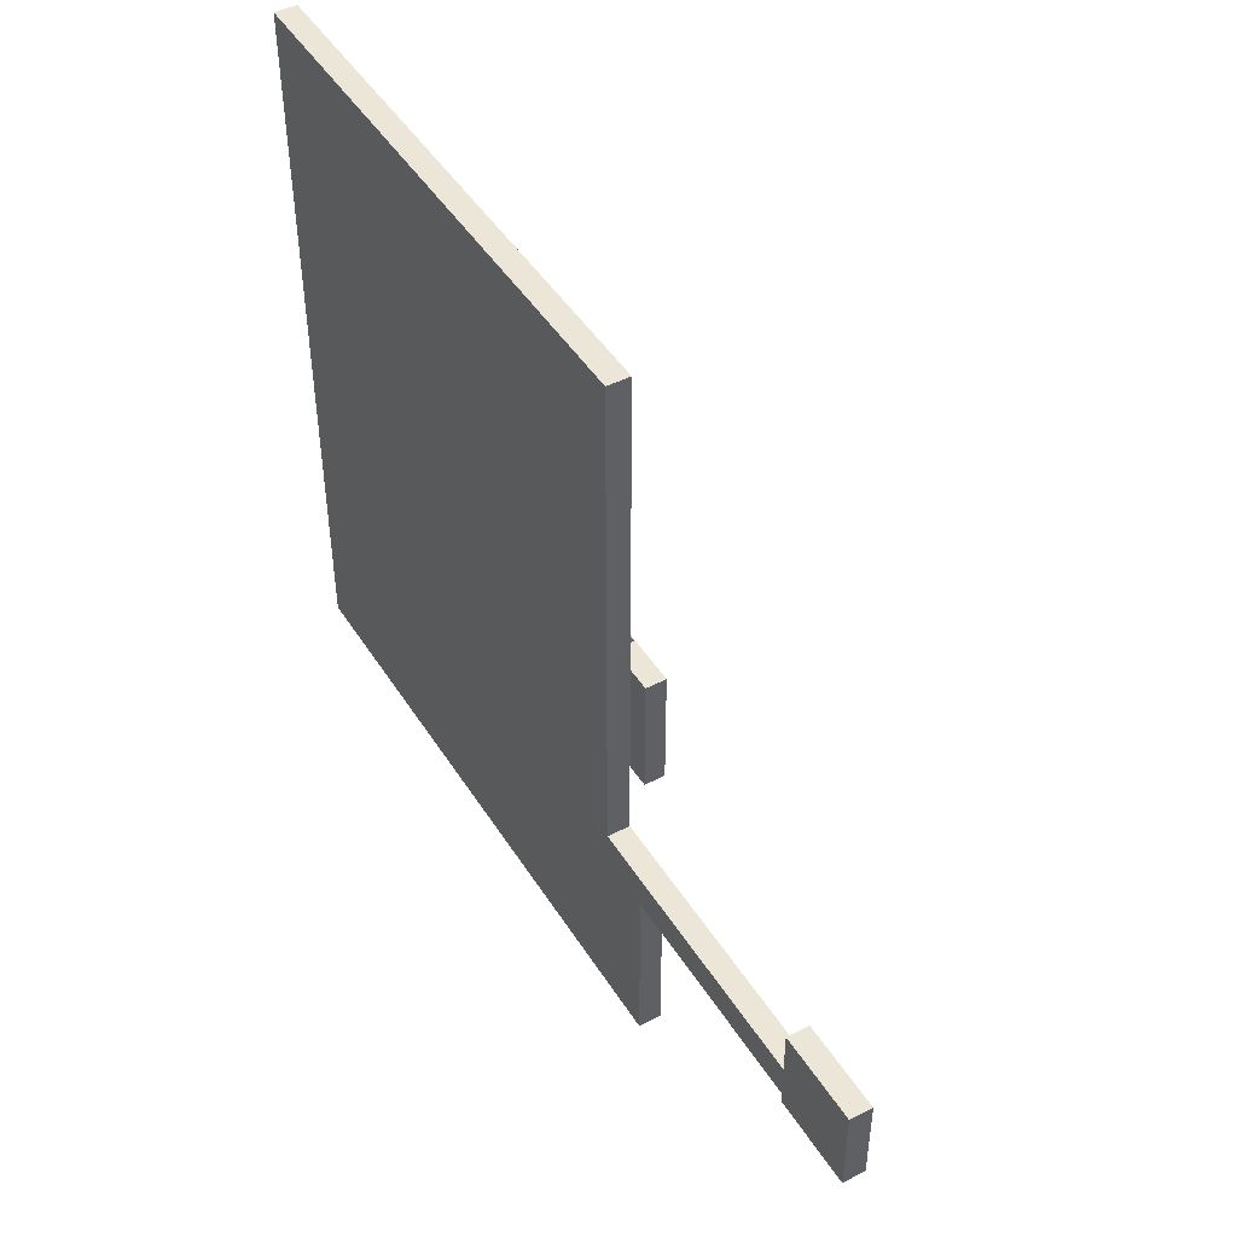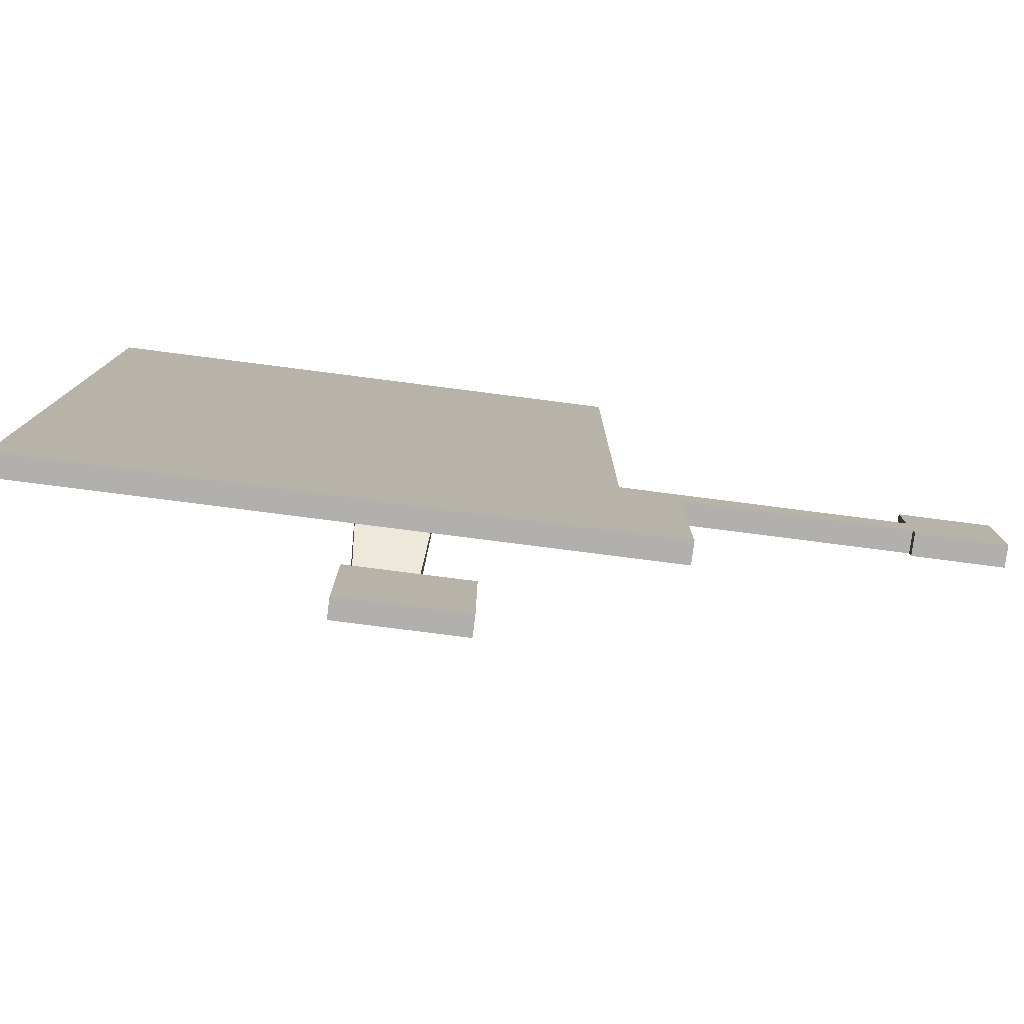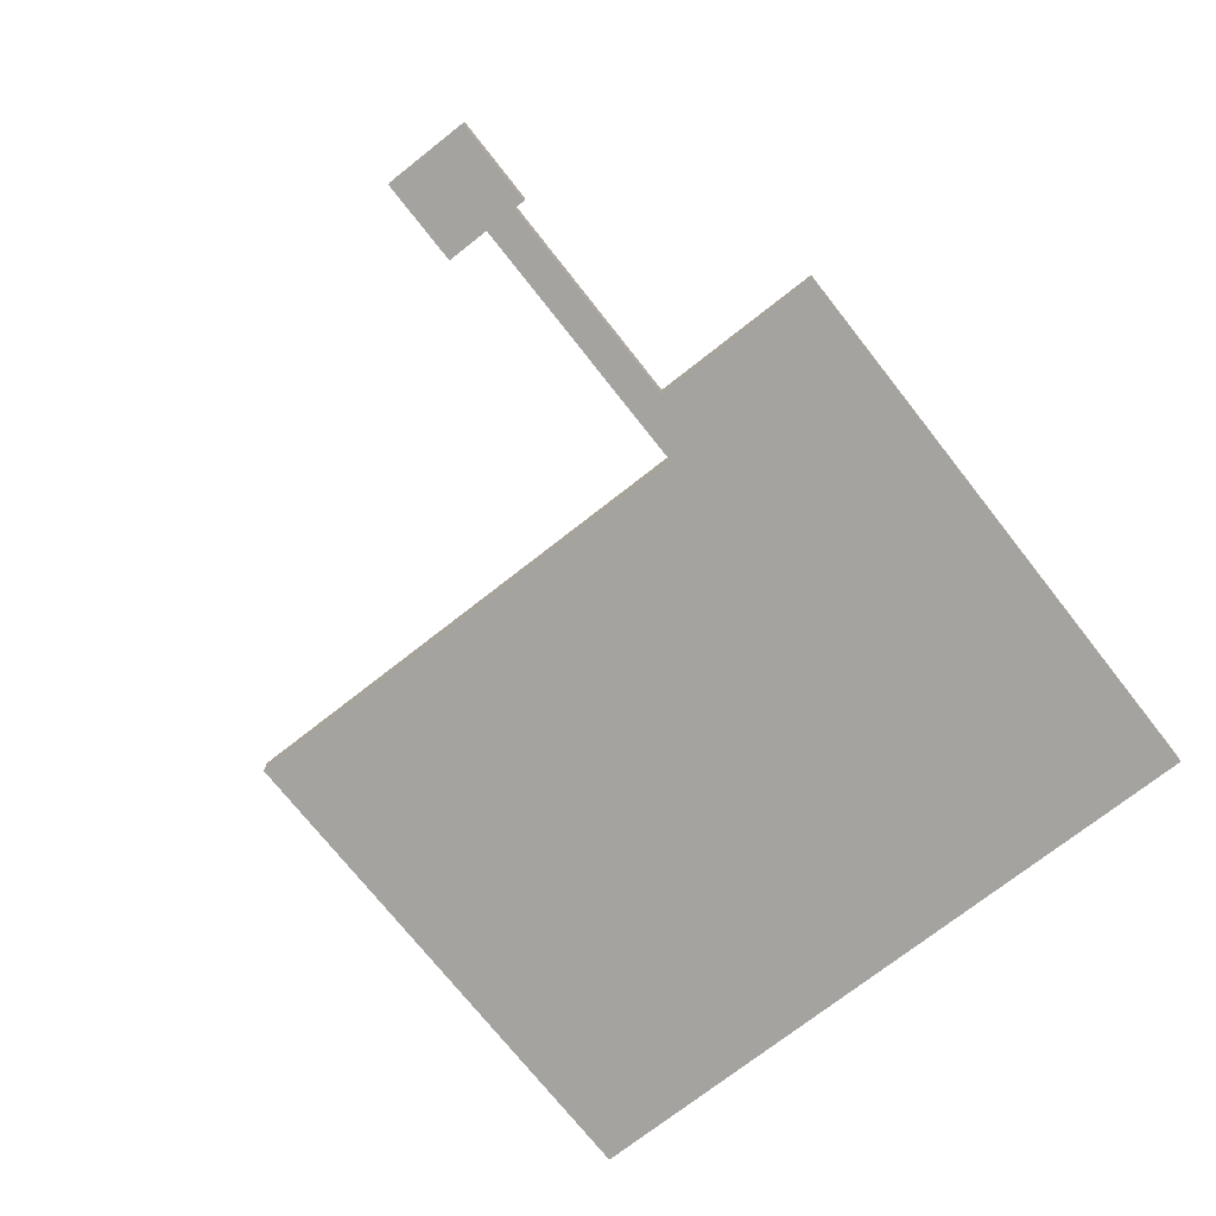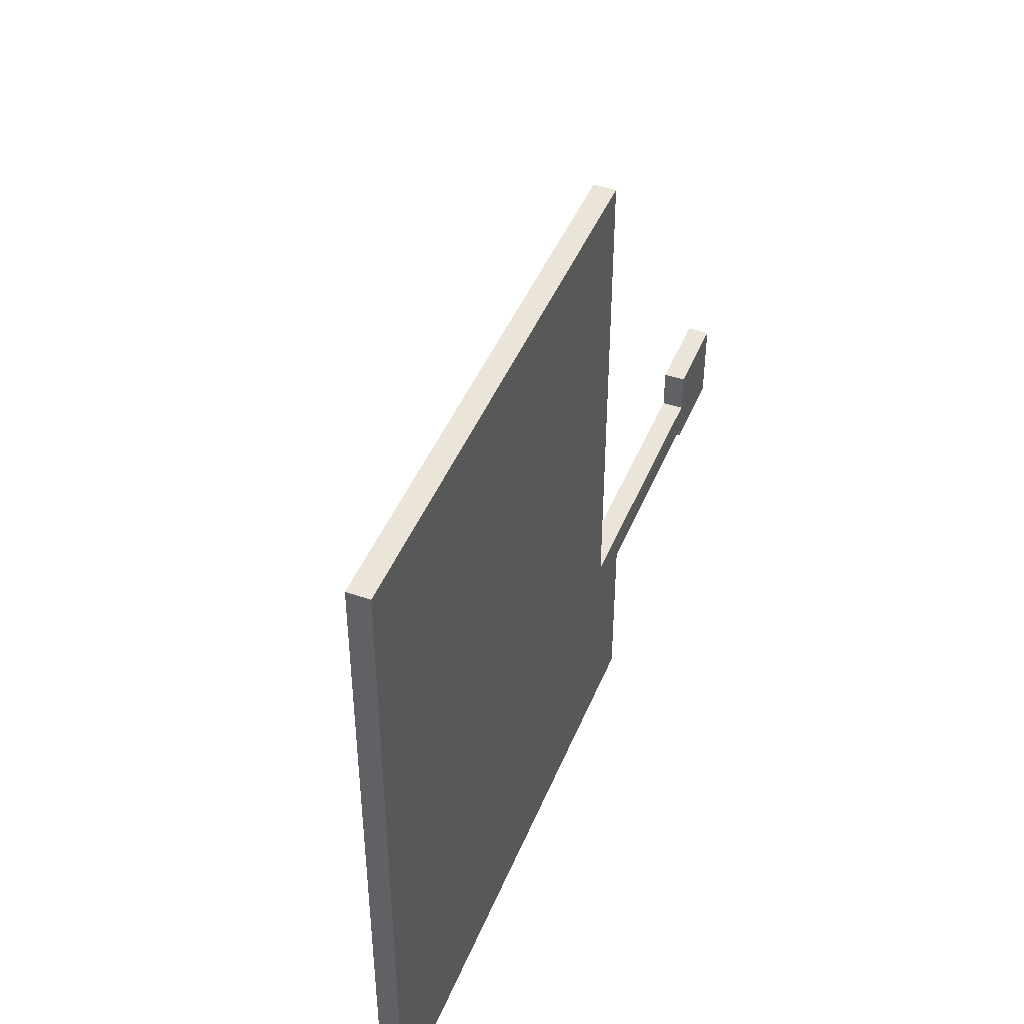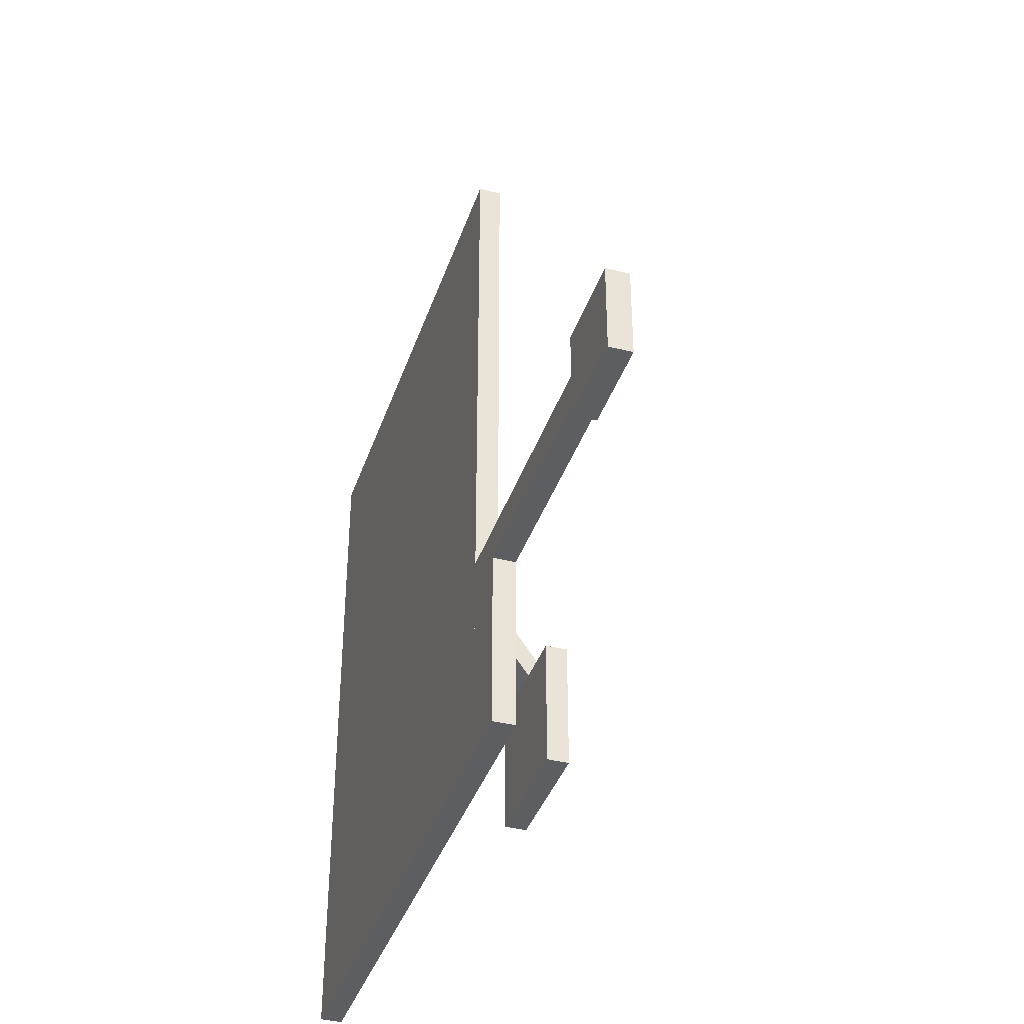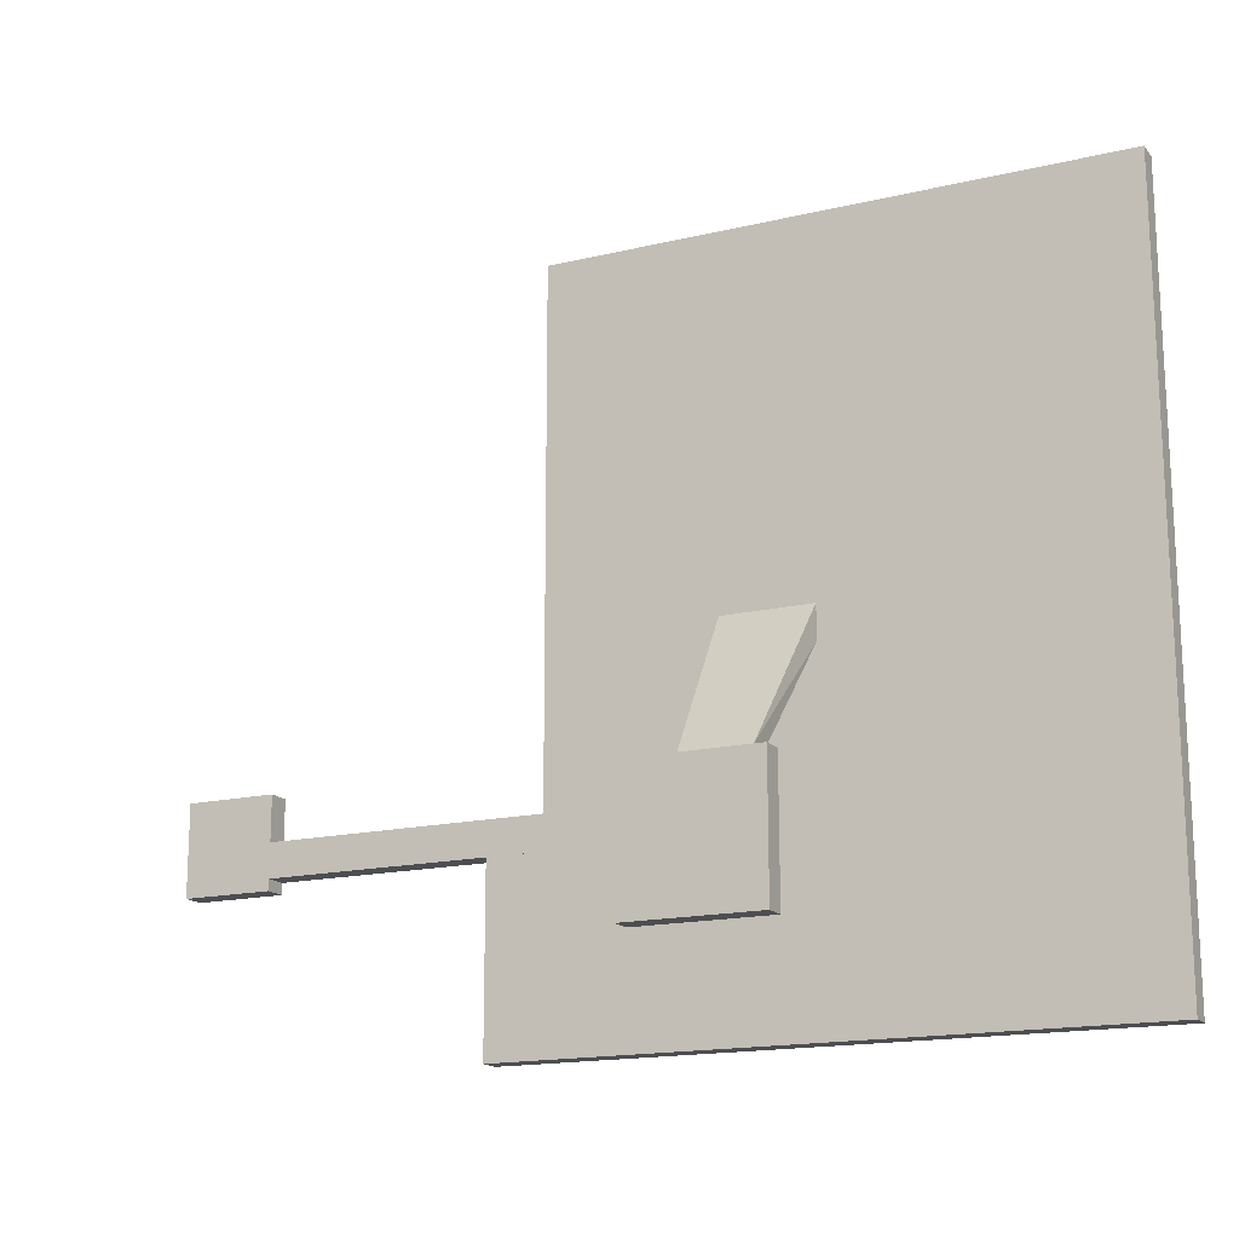
<metadata>
{"format":"obj","ext":"obj","renderer":"f3d","projection":"perspective","resolution":1024,"background":"white","views":[{"elev":46.1,"azim":59.5,"up":"+Z"},{"elev":-78.7,"azim":-7.3,"up":"+Z"},{"elev":-73.0,"azim":128.2,"up":"+Y"},{"elev":45.2,"azim":-68.4,"up":"+Z"},{"elev":-38.5,"azim":72.2,"up":"+Z"},{"elev":-16.5,"azim":-154.1,"up":"+Z"}]}
</metadata>
<code>
v 592 -256 208
v 592 -256 336
v 592 -224 336
v 592 -224 208
v 720 -224 336
v 720 -256 336
v 720 -256 208
v 720 -224 208
v 192 -256 224
v 192 -256 272
v 192 -224 272
v 192 -224 224
v 592 -224 272
v 592 -256 272
v 592 -256 224
v 592 -224 224
v 192 -256 -32
v 192 -256 224
v 192 -224 224
v 192 -224 -32
v 272 -224 224
v 272 -256 224
v 272 -256 -32
v 272 -224 -32
v -608 -256 -32
v -608 -256 1008
v -608 -224 1008
v -608 -224 -32
v 192 -224 1008
v 192 -256 1008
v 192 -256 -32
v 192 -224 -32
v -176 -96 96
v -176 -96 288
v -176 -64 288
v -176 -64 96
v 16 -64 288
v 16 -96 288
v 16 -96 96
v 16 -64 96
v -176 -224 496
v -160 -64 288
v -176 -224 448
v -160 -96 288
v -64 -64 288
v -48 -224 496
v -48 -224 448
v -64 -96 288
o entity0_brush0
f 1 2 3 4
f 5 3 2 6
f 6 2 1 7
f 8 4 3 5
f 7 1 4 8
f 8 5 6 7
o entity0_brush1
f 9 10 11 12
f 13 11 10 14
f 14 10 9 15
f 16 12 11 13
f 15 9 12 16
f 16 13 14 15
o entity0_brush2
f 17 18 19 20
f 21 19 18 22
f 22 18 17 23
f 24 20 19 21
f 23 17 20 24
f 24 21 22 23
o entity0_brush3
f 25 26 27 28
f 29 27 26 30
f 30 26 25 31
f 32 28 27 29
f 31 25 28 32
f 32 29 30 31
o entity0_brush4
f 33 34 35 36
f 37 35 34 38
f 38 34 33 39
f 40 36 35 37
f 39 33 36 40
f 40 37 38 39
o entity0_brush5
f 41 42 43
f 44 43 42
f 45 42 41 46
f 46 41 43 47
f 47 43 44 48
f 48 44 42 45
f 45 46 47
f 48 45 47

</code>
